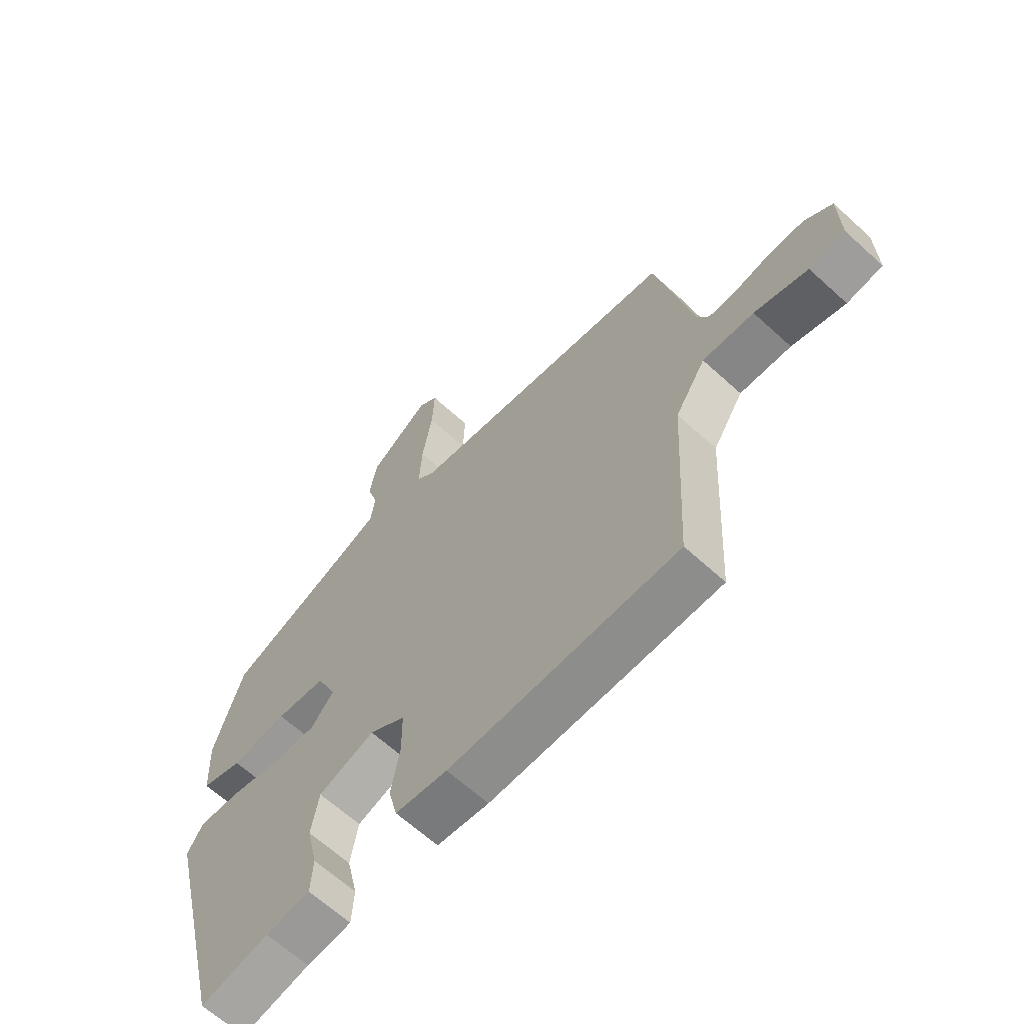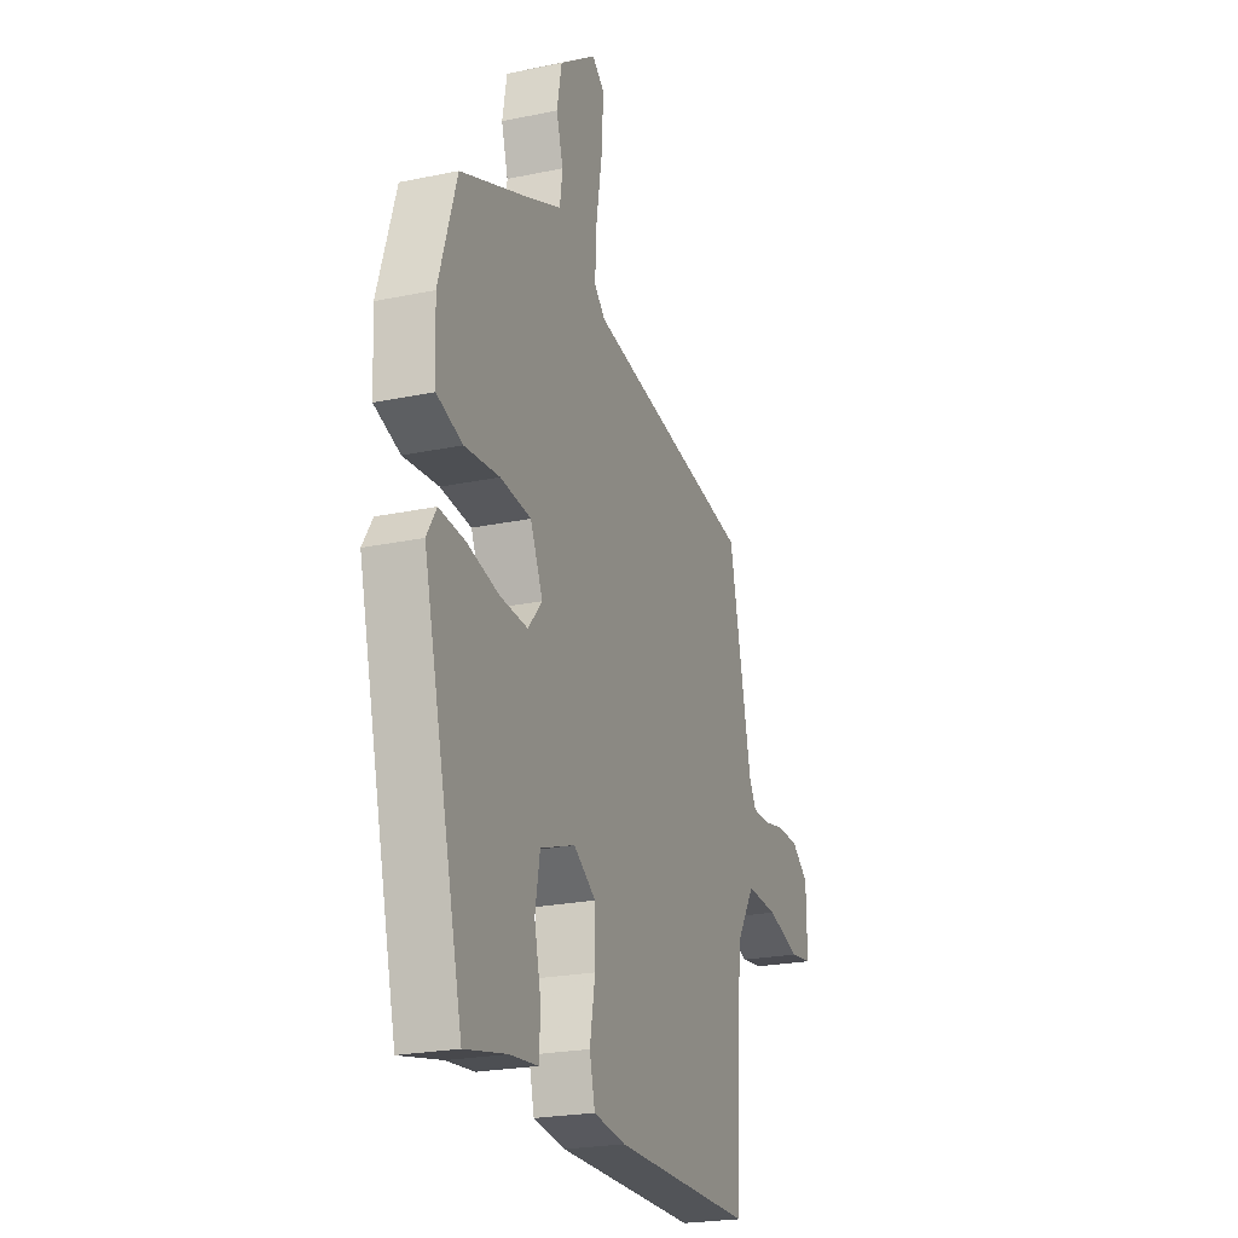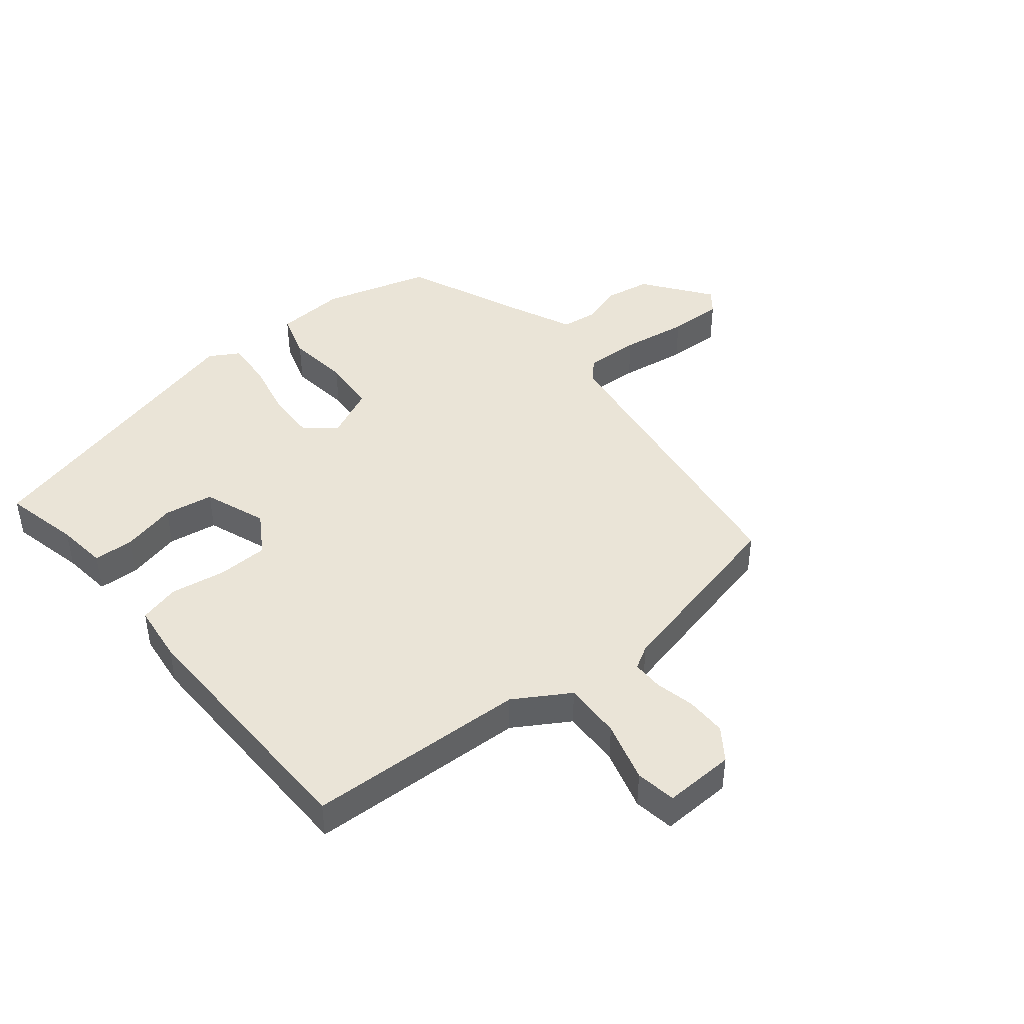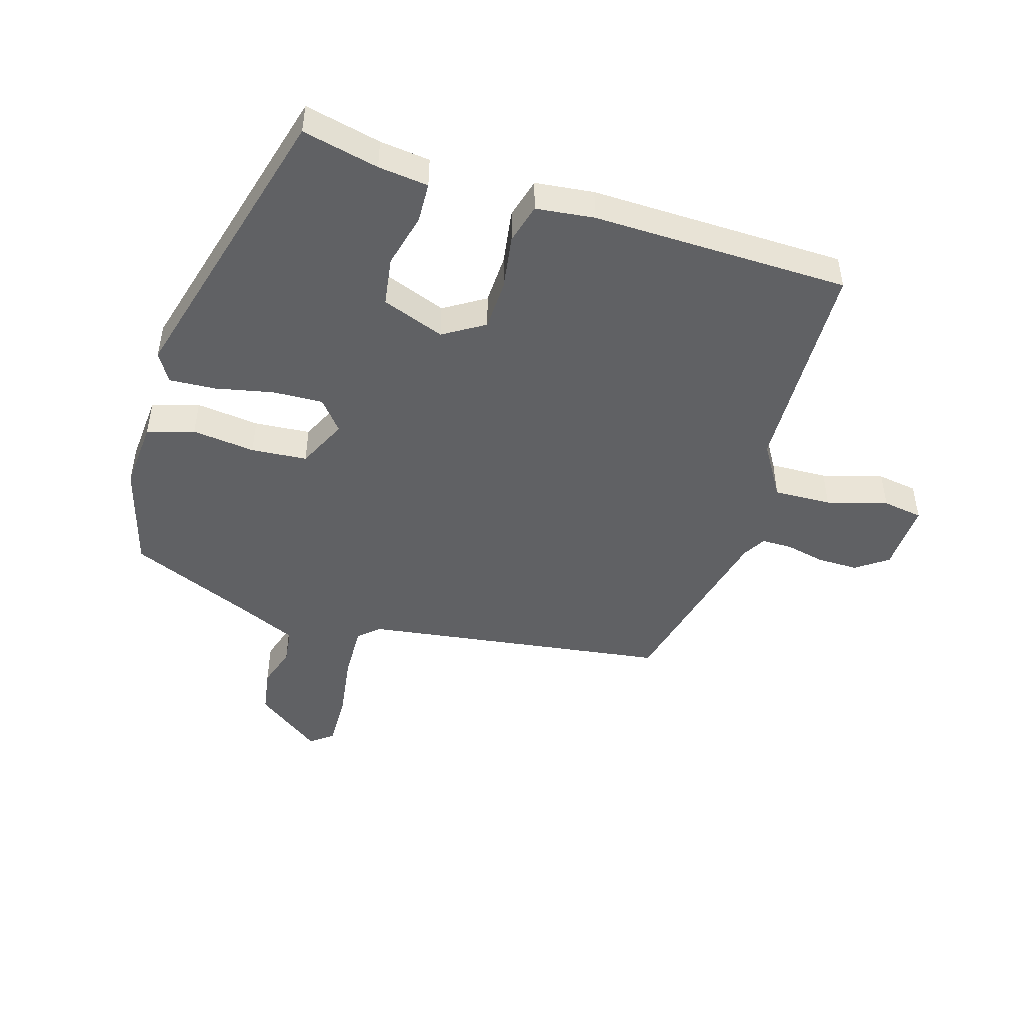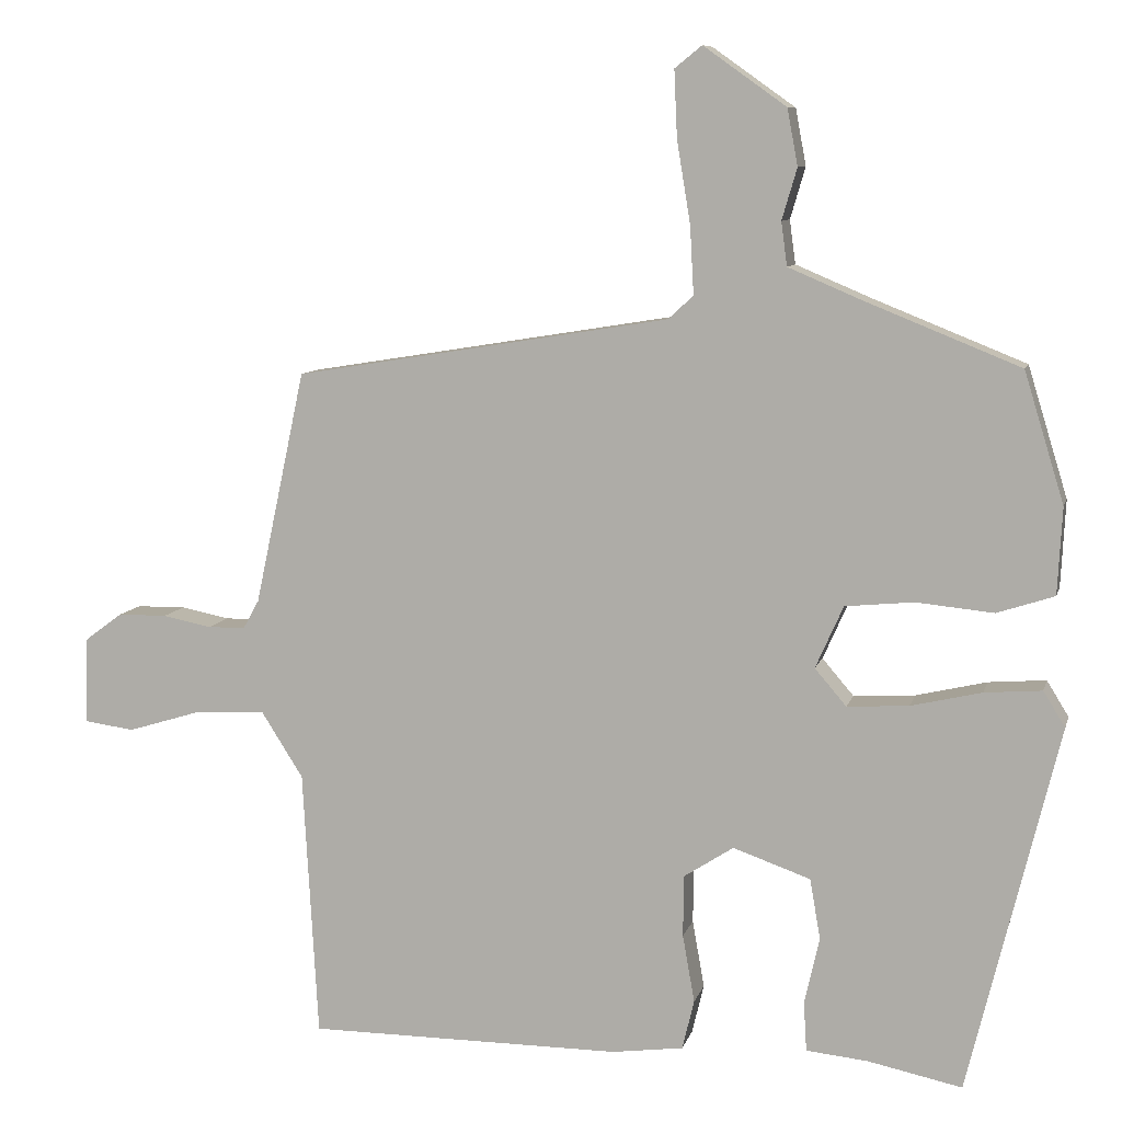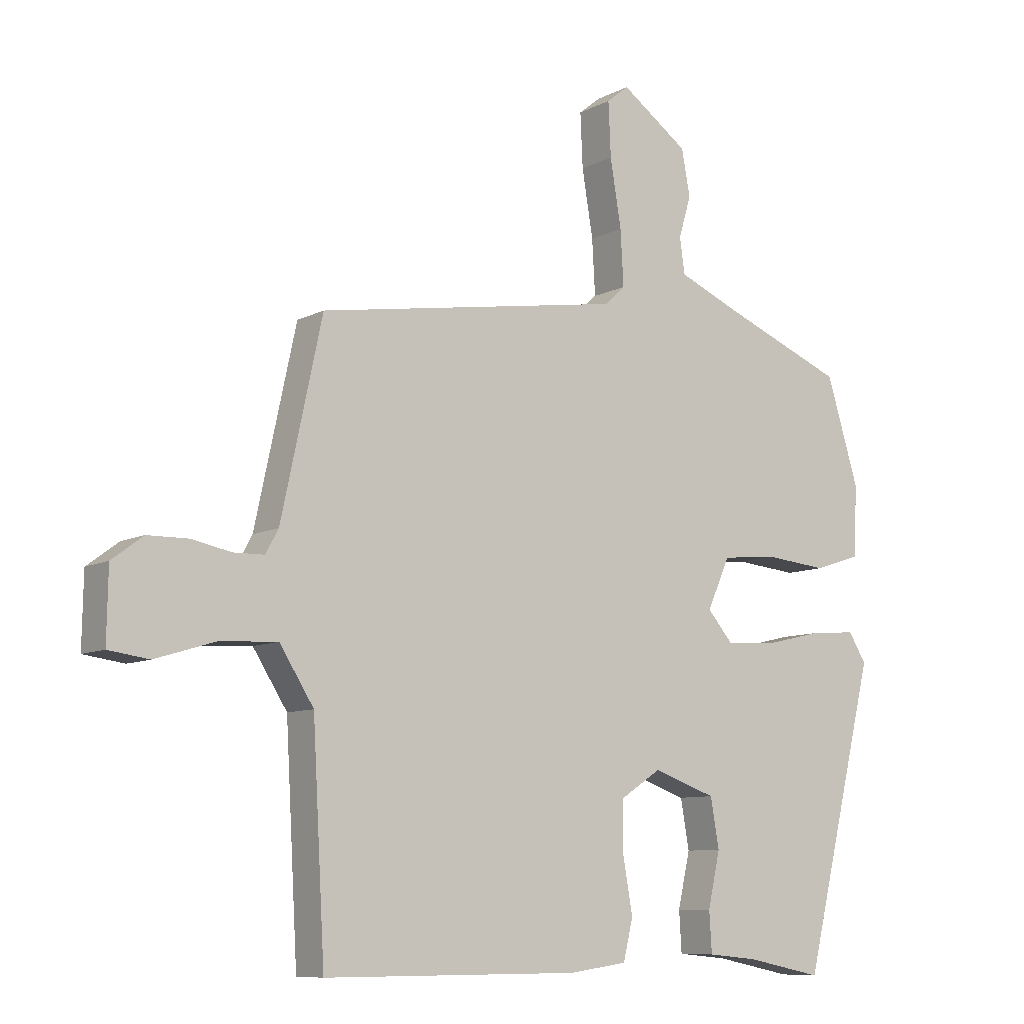
<metadata>
{"format":"obj","ext":"obj","renderer":"f3d","projection":"perspective","resolution":1024,"background":"white","views":[{"elev":-64.5,"azim":-132.6,"up":"+Z"},{"elev":-23.0,"azim":109.6,"up":"+Z"},{"elev":43.7,"azim":-130.2,"up":"+Y"},{"elev":-46.9,"azim":161.9,"up":"+Y"},{"elev":8.8,"azim":13.6,"up":"+Z"},{"elev":-8.9,"azim":-36.2,"up":"+Z"}]}
</metadata>
<code>
v 0.421 0.07 -0.507
v 0.296 0.07 -0.481
v 0.214 0.07 -0.473
v 0.21 0.07 -0.407
v 0.23 0.07 -0.318
v 0.216 0.07 -0.238
v 0.113 0.07 -0.202
v 0.047 0.07 -0.245
v 0.046 0.07 -0.327
v 0.062 0.07 -0.417
v 0.046 0.07 -0.483
v -0.049 0.07 -0.496
v -0.467 0.07 -0.496
v -0.487 0.07 -0.139
v -0.543 0.07 -0.051
v -0.637 0.07 -0.056
v -0.735 0.07 -0.086
v -0.801 0.07 -0.077
v -0.799 0.07 0.038
v -0.748 0.07 0.076
v -0.682 0.07 0.077
v -0.617 0.07 0.064
v -0.567 0.07 0.065
v -0.546 0.07 0.103
v -0.479 0.07 0.414
v 0.021 0.07 0.495
v 0.054 0.07 0.526
v 0.049 0.07 0.616
v 0.031 0.07 0.725
v 0.027 0.07 0.814
v 0.063 0.07 0.843
v 0.173 0.07 0.765
v 0.187 0.07 0.69
v 0.167 0.07 0.622
v 0.175 0.07 0.564
v 0.274 0.07 0.522
v 0.478 0.07 0.44
v 0.531 0.07 0.267
v 0.525 0.07 0.152
v 0.449 0.07 0.127
v 0.346 0.07 0.137
v 0.255 0.07 0.128
v 0.218 0.07 0.045
v 0.26 0.07 -0.004
v 0.342 0.07 0.001
v 0.436 0.07 0.023
v 0.512 0.07 0.029
v 0.541 0.07 -0.018
v 0.421 0 -0.507
v 0.296 0 -0.481
v 0.214 0 -0.473
v 0.21 0 -0.407
v 0.23 0 -0.318
v 0.216 0 -0.238
v 0.113 0 -0.202
v 0.047 0 -0.245
v 0.046 0 -0.327
v 0.062 0 -0.417
v 0.046 0 -0.483
v -0.049 0 -0.496
v -0.467 0 -0.496
v -0.487 0 -0.139
v -0.543 0 -0.051
v -0.637 0 -0.056
v -0.735 0 -0.086
v -0.801 0 -0.077
v -0.799 0 0.038
v -0.748 0 0.076
v -0.682 0 0.077
v -0.617 0 0.064
v -0.567 0 0.065
v -0.546 0 0.103
v -0.479 0 0.414
v 0.021 0 0.495
v 0.054 0 0.526
v 0.049 0 0.616
v 0.031 0 0.725
v 0.027 0 0.814
v 0.063 0 0.843
v 0.173 0 0.765
v 0.187 0 0.69
v 0.167 0 0.622
v 0.175 0 0.564
v 0.274 0 0.522
v 0.478 0 0.44
v 0.531 0 0.267
v 0.525 0 0.152
v 0.449 0 0.127
v 0.346 0 0.137
v 0.255 0 0.128
v 0.218 0 0.045
v 0.26 0 -0.004
v 0.342 0 0.001
v 0.436 0 0.023
v 0.512 0 0.029
v 0.541 0 -0.018
f 48 1 2
f 47 48 2
f 46 47 2
f 45 46 2
f 44 45 2
f 43 44 2
f 39 40 41
f 38 39 41
f 37 38 41
f 36 37 41
f 35 36 41 42
f 32 33 34
f 31 32 34
f 30 31 34
f 29 30 34
f 28 29 34
f 27 28 34 35
f 35 42 43
f 27 35 43
f 26 27 43
f 20 21 22
f 19 20 22
f 18 19 22
f 17 18 22
f 16 17 22
f 15 16 22 23
f 14 15 23 24
f 12 13 14
f 11 12 14
f 10 11 14
f 9 10 14
f 24 25 26
f 14 24 26
f 9 14 26
f 8 9 26
f 2 3 4 5
f 2 5 6
f 43 2 6
f 7 8 26 43
f 6 7 43
f 50 49 96
f 50 96 95
f 50 95 94
f 50 94 93
f 50 93 92
f 50 92 91
f 89 88 87
f 89 87 86
f 89 86 85
f 89 85 84
f 90 89 84 83
f 82 81 80
f 82 80 79
f 82 79 78
f 82 78 77
f 82 77 76
f 83 82 76 75
f 91 90 83
f 91 83 75
f 91 75 74
f 70 69 68
f 70 68 67
f 70 67 66
f 70 66 65
f 70 65 64
f 71 70 64 63
f 72 71 63 62
f 62 61 60
f 62 60 59
f 62 59 58
f 62 58 57
f 74 73 72
f 74 72 62
f 74 62 57
f 74 57 56
f 53 52 51 50
f 54 53 50
f 54 50 91
f 91 74 56 55
f 91 55 54
f 1 49 50 2
f 2 50 51 3
f 3 51 52 4
f 4 52 53 5
f 5 53 54 6
f 6 54 55 7
f 7 55 56 8
f 8 56 57 9
f 9 57 58 10
f 10 58 59 11
f 11 59 60 12
f 12 60 61 13
f 13 61 62 14
f 14 62 63 15
f 15 63 64 16
f 16 64 65 17
f 17 65 66 18
f 18 66 67 19
f 19 67 68 20
f 20 68 69 21
f 21 69 70 22
f 22 70 71 23
f 23 71 72 24
f 24 72 73 25
f 25 73 74 26
f 26 74 75 27
f 27 75 76 28
f 28 76 77 29
f 29 77 78 30
f 30 78 79 31
f 31 79 80 32
f 32 80 81 33
f 33 81 82 34
f 34 82 83 35
f 35 83 84 36
f 36 84 85 37
f 37 85 86 38
f 38 86 87 39
f 39 87 88 40
f 40 88 89 41
f 41 89 90 42
f 42 90 91 43
f 43 91 92 44
f 44 92 93 45
f 45 93 94 46
f 46 94 95 47
f 47 95 96 48
f 48 96 49 1

</code>
